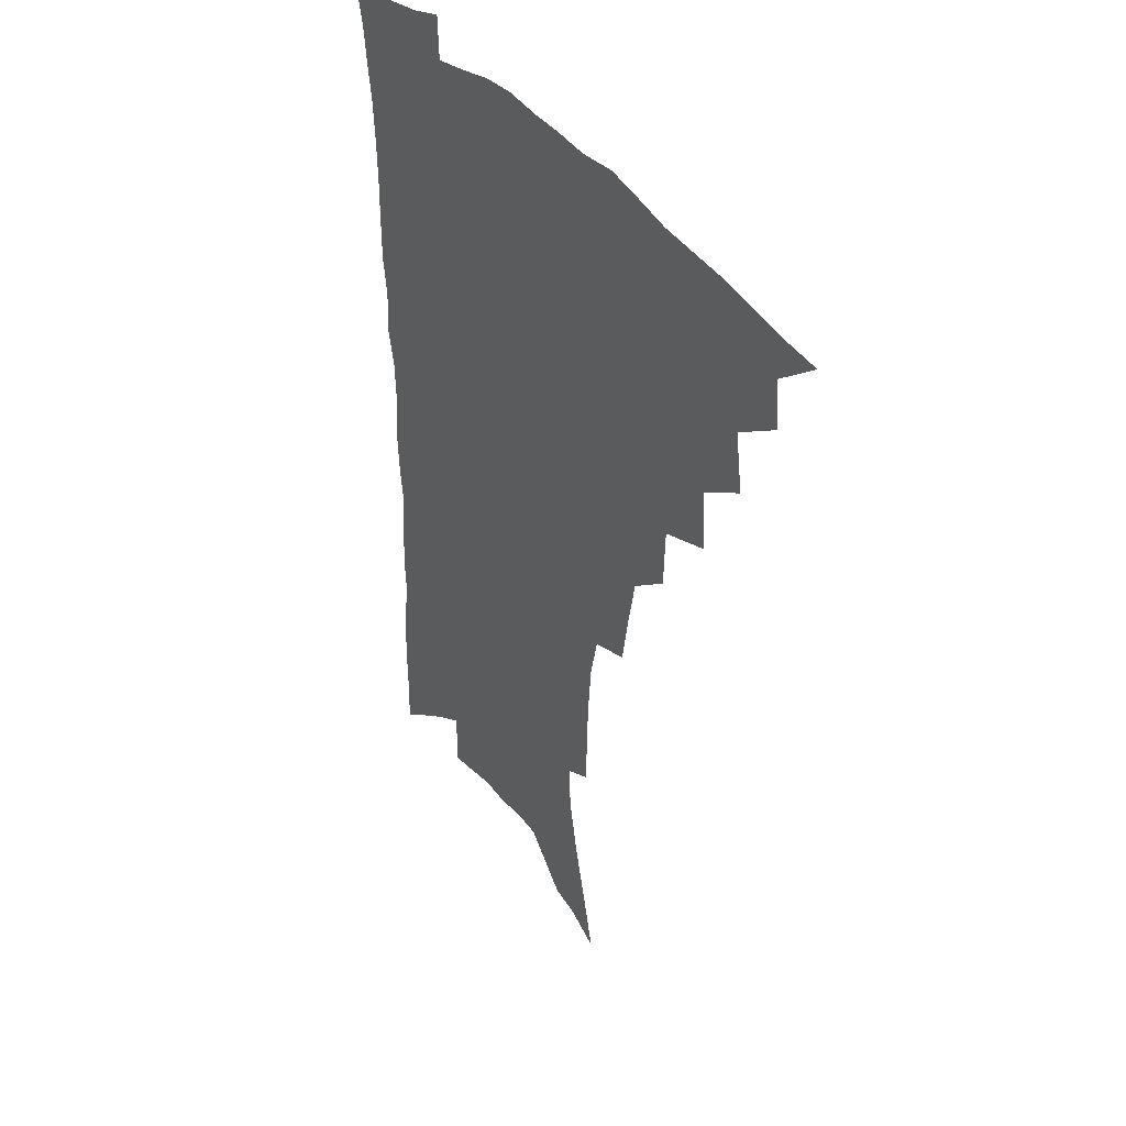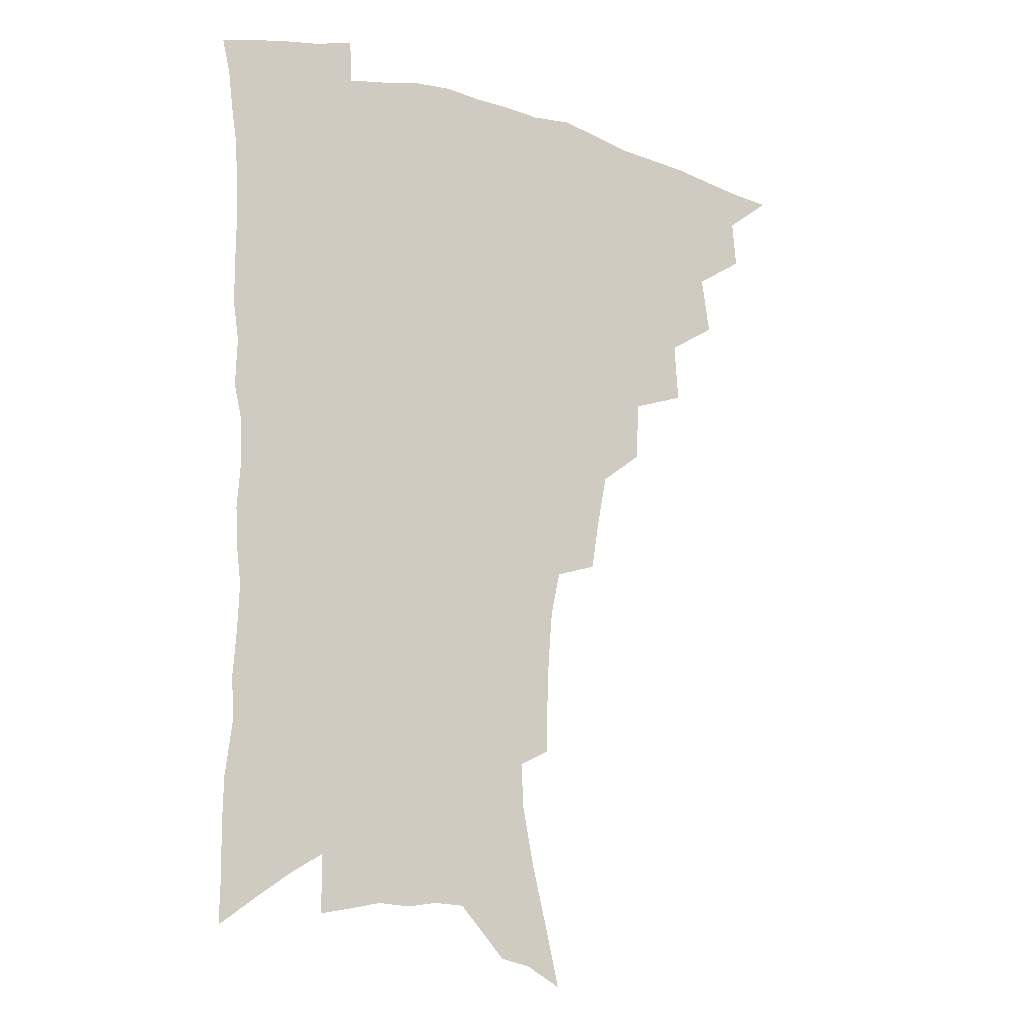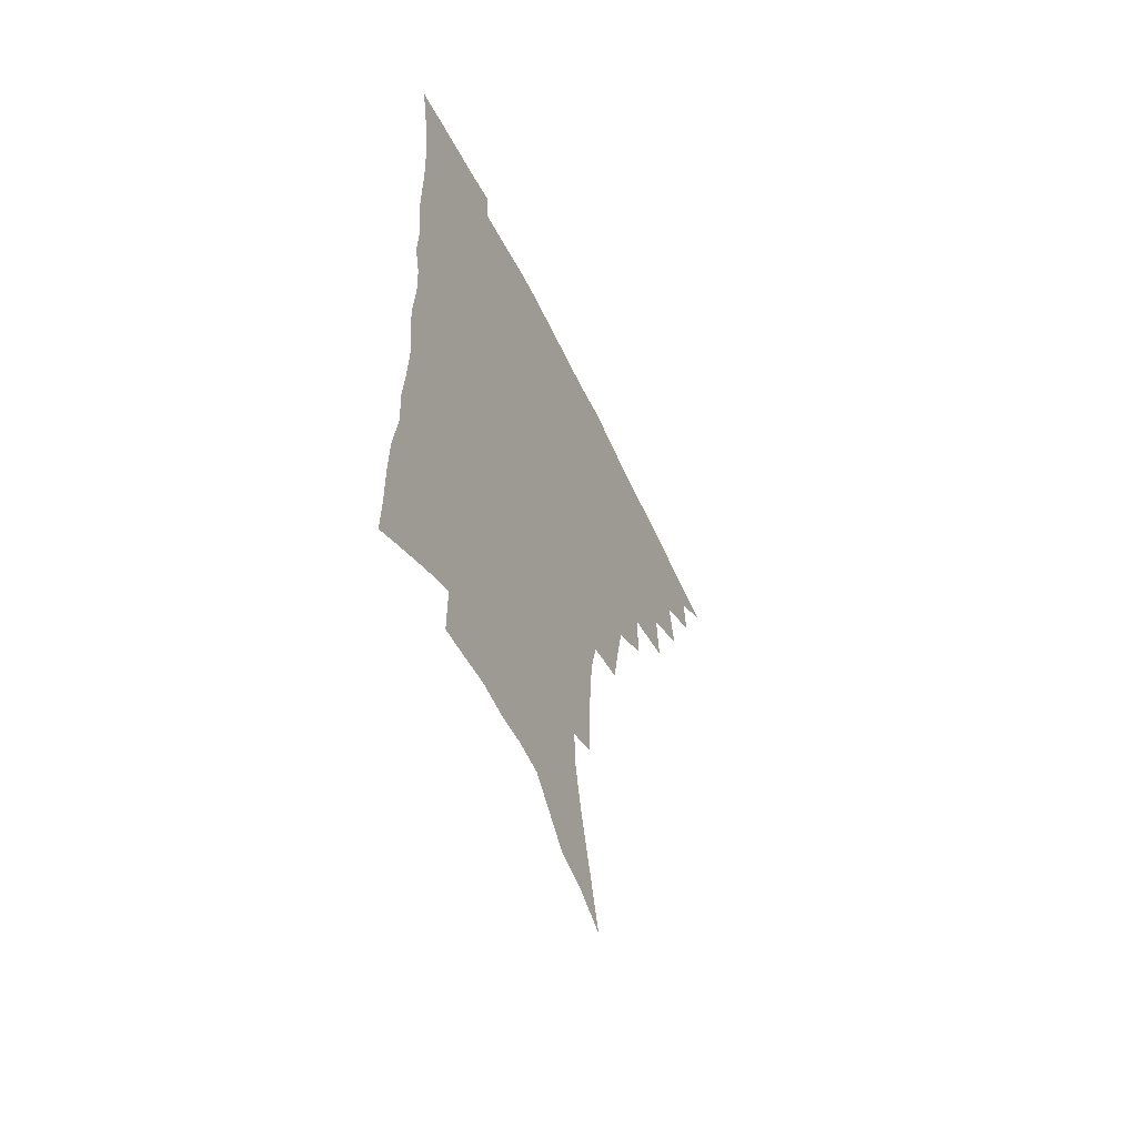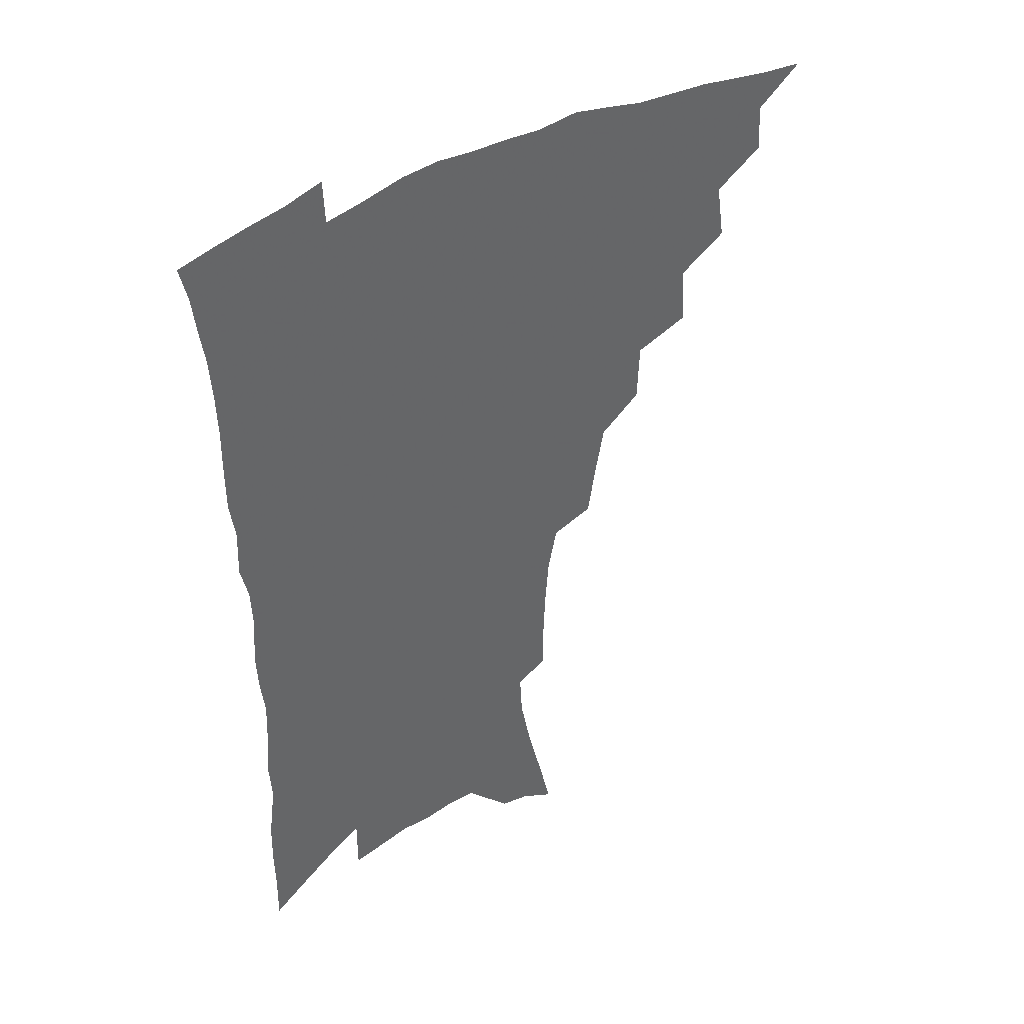
<metadata>
{"format":"obj","ext":"obj","renderer":"f3d","projection":"perspective","resolution":1024,"background":"white","views":[{"elev":38.9,"azim":-123.7,"up":"+Y"},{"elev":-14.5,"azim":148.8,"up":"+Y"},{"elev":-60.0,"azim":115.9,"up":"+Y"},{"elev":42.0,"azim":145.1,"up":"+Y"}]}
</metadata>
<code>
v 452 486.5 0
v 468.1 455.2 0
v 469.6 472.9 0
v 468 488.1 0
v 483.9 421.4 0
v 487.1 442.9 0
v 486.4 459.2 0
v 485.3 474.7 0
v 483 490.6 0
v 501.1 387.4 0
v 502.5 409.7 0
v 503.7 429.5 0
v 503.7 446.3 0
v 502.6 461.8 0
v 500.3 477.1 0
v 497.8 493.2 0
v 522.9 358 0
v 522.1 380.2 0
v 521.6 400.3 0
v 521.7 419.1 0
v 521.3 435.2 0
v 519.4 449.2 0
v 517.5 463.9 0
v 515.6 478.7 0
v 513.1 494.5 0
v 545.8 307.8 0
v 542.6 327.5 0
v 539 345.8 0
v 539.5 371.5 0
v 538.2 389.3 0
v 536.8 405.5 0
v 535.6 420.6 0
v 535.1 436.4 0
v 534.1 451.2 0
v 532.5 465.7 0
v 530.3 480.6 0
v 528.1 495.8 0
v 568.2 230.1 0
v 567.9 247.9 0
v 567.2 266.6 0
v 565.6 286.1 0
v 562 302.6 0
v 558.6 320.9 0
v 556.4 340.7 0
v 554.8 360.1 0
v 552.9 376.3 0
v 552.7 394.9 0
v 551.9 410.3 0
v 551.4 425.3 0
v 550.1 439.2 0
v 549.7 453.3 0
v 547.1 467.7 0
v 544.9 482.6 0
v 542.5 499.1 0
v 563.6 139.1 0
v 568.7 160.7 0
v 574.6 184.5 0
v 579.1 207.1 0
v 580 224.3 0
v 580.1 242.8 0
v 579.4 260.8 0
v 578.2 279.4 0
v 575.8 295.7 0
v 572.9 311.3 0
v 570.8 330.1 0
v 568.9 347.7 0
v 568.1 366.6 0
v 566.6 381.8 0
v 565.7 397.3 0
v 565.7 413.6 0
v 565.1 427.7 0
v 564.6 441.7 0
v 563.1 455.2 0
v 561.2 469.5 0
v 559.4 484.2 0
v 556.8 501.9 0
v 577.1 146.7 0
v 584 173.3 0
v 589.5 198.7 0
v 591.5 218.3 0
v 591.6 235.5 0
v 590.6 250.9 0
v 589.8 268.9 0
v 588.8 288.1 0
v 586.9 305 0
v 584.4 319.1 0
v 582.5 335.9 0
v 581.7 354.7 0
v 580.4 369.9 0
v 579.9 386.7 0
v 579.5 401.7 0
v 579 415.9 0
v 578.7 430.1 0
v 578 442.9 0
v 577.1 456.2 0
v 575.6 470.3 0
v 573.9 485.2 0
v 572.8 500.5 0
v 588.5 149.2 0
v 597.5 182.6 0
v 601 205.6 0
v 602.4 225.9 0
v 602 242.1 0
v 601.5 259.6 0
v 600.6 277 0
v 598.9 292.4 0
v 597.3 308.4 0
v 596 326.4 0
v 594.7 342.4 0
v 593.6 357.7 0
v 592.7 372.8 0
v 592 386.9 0
v 591.9 402.4 0
v 591.7 417.1 0
v 591.4 430.2 0
v 591.2 443.8 0
v 590.7 457 0
v 589.7 470.7 0
v 588.7 485 0
v 587 501.6 0
v 606.3 168.5 0
v 610.4 192.2 0
v 612 211.9 0
v 612.2 227.7 0
v 611.9 244.2 0
v 611.3 259.2 0
v 610.6 281.5 0
v 609.4 297.7 0
v 608.1 312.7 0
v 606.9 328.1 0
v 605.9 344.1 0
v 605.2 359.8 0
v 604.8 375.3 0
v 604.8 390.8 0
v 604.3 403.9 0
v 604.5 418.6 0
v 604.4 431.2 0
v 604.2 444.1 0
v 604.3 457.4 0
v 603.7 471 0
v 602.5 486 0
v 601.3 502 0
v 618 169.1 0
v 621 193 0
v 622.1 213.3 0
v 622.5 232.3 0
v 621.9 245.8 0
v 621.5 263.1 0
v 620.6 283.4 0
v 619.8 298 0
v 618.7 316 0
v 617.9 331.3 0
v 617.2 345.9 0
v 616.8 360.9 0
v 616.5 376.9 0
v 616.5 391.6 0
v 616.5 404.6 0
v 616.7 418.3 0
v 617.3 432 0
v 617.6 444.6 0
v 617.8 457.4 0
v 617.7 470.6 0
v 617.1 484.8 0
v 615.2 503.3 0
v 629.6 167.3 0
v 631.8 193.5 0
v 632.6 217.2 0
v 632.6 232.5 0
v 632.2 250.6 0
v 631.6 264.7 0
v 630.9 282.7 0
v 630.2 298.6 0
v 629.4 315.4 0
v 628.7 331.9 0
v 628.5 344.2 0
v 628.1 362.6 0
v 628 377 0
v 628.2 390.6 0
v 628.5 404.9 0
v 629 418.4 0
v 629.6 431.6 0
v 630.3 444.6 0
v 631.1 457.1 0
v 631.2 470.2 0
v 630.8 485.6 0
v 629.8 502.2 0
v 641.8 168.1 0
v 642.8 193.7 0
v 643.2 212.5 0
v 642.8 232.1 0
v 642.6 248.2 0
v 641.6 269.4 0
v 641.2 283.7 0
v 640.6 299 0
v 640.1 314.6 0
v 639.4 331.6 0
v 639.5 345.5 0
v 639.4 361.4 0
v 639.5 375.8 0
v 639.9 389.8 0
v 640.2 404.5 0
v 641 417.8 0
v 641.7 431.3 0
v 642.7 443.8 0
v 643.9 456.5 0
v 644.6 469.7 0
v 645.5 483.4 0
v 645.6 498.6 0
v 653.9 165.6 0
v 654.1 189.6 0
v 653.8 210.6 0
v 653.3 229.9 0
v 652.9 247.2 0
v 652.5 264.4 0
v 651.5 282.3 0
v 651.2 297.5 0
v 650.9 313 0
v 650.5 328.8 0
v 651.4 341.4 0
v 650.6 359.6 0
v 651 373.8 0
v 651.6 387.7 0
v 652.5 401.3 0
v 653 416.2 0
v 654.1 429.2 0
v 655.3 441.7 0
v 656.6 455.9 0
v 657.8 468.4 0
v 659.5 481.3 0
v 660.4 495.8 0
v 661.1 512.4 0
v 665.9 163.4 0
v 665.8 185 0
v 665.5 204.5 0
v 664.6 224.6 0
v 663.9 243.2 0
v 662.9 262.3 0
v 662.3 279 0
v 661.8 295.2 0
v 661.8 310.1 0
v 662.1 324.7 0
v 662.3 340 0
v 662.3 355.7 0
v 663.1 369.8 0
v 663.9 383.7 0
v 664.2 399.5 0
v 665.3 413.2 0
v 666.1 427.7 0
v 667.6 440.4 0
v 668.9 454.2 0
v 670.7 466.7 0
v 672.6 479.5 0
v 674.5 492.5 0
v 675.8 508 0
v 678.8 177.4 0
v 677.4 198.6 0
v 676.1 219.3 0
v 675.4 237.4 0
v 674.9 254.8 0
v 673.9 272.6 0
v 673.4 289.4 0
v 673.5 304.6 0
v 673.8 319.6 0
v 674.1 334.9 0
v 674.7 349.8 0
v 675.2 365 0
v 675.7 380.6 0
v 676.1 396.3 0
v 677.5 409.9 0
v 678.8 423.9 0
v 680.2 437.5 0
v 681.2 452.3 0
v 683.4 464.7 0
v 685.4 477.5 0
v 687.5 490.2 0
v 689.5 505.6 0
v 692.3 168 0
v 690.5 189.8 0
v 689.4 209.4 0
v 688.4 228.1 0
v 687.9 245.5 0
v 686.4 264.5 0
v 686.6 280.1 0
v 685.7 297.4 0
v 686.7 311.6 0
v 687 327.2 0
v 686.5 344.3 0
v 688.2 358 0
v 689 373.4 0
v 690.6 387.9 0
v 690.5 404.7 0
v 691.5 419.7 0
v 692.8 434.4 0
v 694.6 448.3 0
v 695.7 462.7 0
v 698.3 475.1 0
v 700 487.9 0
v 702.9 502.7 0
v 706.3 158 0
v 705.9 176.3 0
v 706.3 193.2 0
v 705.9 210.9 0
v 703.1 232.3 0
v 704.1 247.2 0
v 702.8 265.5 0
v 702.1 282.6 0
v 703.8 296.3 0
v 704.6 311.5 0
v 703.2 330.2 0
v 703.8 345.9 0
v 706.9 359.1 0
v 706.2 377.3 0
v 708.4 391.9 0
v 708.4 408.9 0
v 708.3 426.2 0
v 708.8 442.7 0
v 709.9 458.3 0
v 711.9 472.2 0
v 713.6 486 0
v 716.7 499.3 0
f 3 4 1
f 6 7 2
f 2 7 3
f 7 8 3
f 3 8 4
f 8 9 4
f 11 12 5
f 5 12 6
f 12 13 6
f 6 13 7
f 13 14 7
f 7 14 8
f 14 15 8
f 8 15 9
f 15 16 9
f 18 19 10
f 10 19 11
f 19 20 11
f 11 20 12
f 20 21 12
f 12 21 13
f 21 22 13
f 13 22 14
f 22 23 14
f 14 23 15
f 23 24 15
f 15 24 16
f 24 25 16
f 28 29 17
f 17 29 18
f 29 30 18
f 18 30 19
f 30 31 19
f 19 31 20
f 31 32 20
f 20 32 21
f 32 33 21
f 21 33 22
f 33 34 22
f 22 34 23
f 34 35 23
f 23 35 24
f 35 36 24
f 24 36 25
f 36 37 25
f 42 43 26
f 26 43 27
f 43 44 27
f 27 44 28
f 44 45 28
f 28 45 29
f 45 46 29
f 29 46 30
f 46 47 30
f 30 47 31
f 47 48 31
f 31 48 32
f 48 49 32
f 32 49 33
f 49 50 33
f 33 50 34
f 50 51 34
f 34 51 35
f 51 52 35
f 35 52 36
f 52 53 36
f 36 53 37
f 53 54 37
f 59 60 38
f 38 60 39
f 60 61 39
f 39 61 40
f 61 62 40
f 40 62 41
f 62 63 41
f 41 63 42
f 63 64 42
f 42 64 43
f 64 65 43
f 43 65 44
f 65 66 44
f 44 66 45
f 66 67 45
f 45 67 46
f 67 68 46
f 46 68 47
f 68 69 47
f 47 69 48
f 69 70 48
f 48 70 49
f 70 71 49
f 49 71 50
f 71 72 50
f 50 72 51
f 72 73 51
f 51 73 52
f 73 74 52
f 52 74 53
f 74 75 53
f 53 75 54
f 75 76 54
f 55 77 56
f 77 78 56
f 56 78 57
f 78 79 57
f 57 79 58
f 79 80 58
f 58 80 59
f 80 81 59
f 59 81 60
f 81 82 60
f 60 82 61
f 82 83 61
f 61 83 62
f 83 84 62
f 62 84 63
f 84 85 63
f 63 85 64
f 85 86 64
f 64 86 65
f 86 87 65
f 65 87 66
f 87 88 66
f 66 88 67
f 88 89 67
f 67 89 68
f 89 90 68
f 68 90 69
f 90 91 69
f 69 91 70
f 91 92 70
f 70 92 71
f 92 93 71
f 71 93 72
f 93 94 72
f 72 94 73
f 94 95 73
f 73 95 74
f 95 96 74
f 74 96 75
f 96 97 75
f 75 97 76
f 97 98 76
f 77 99 78
f 99 100 78
f 78 100 79
f 100 101 79
f 79 101 80
f 101 102 80
f 80 102 81
f 102 103 81
f 81 103 82
f 103 104 82
f 82 104 83
f 104 105 83
f 83 105 84
f 105 106 84
f 84 106 85
f 106 107 85
f 85 107 86
f 107 108 86
f 86 108 87
f 108 109 87
f 87 109 88
f 109 110 88
f 88 110 89
f 110 111 89
f 89 111 90
f 111 112 90
f 90 112 91
f 112 113 91
f 91 113 92
f 113 114 92
f 92 114 93
f 114 115 93
f 93 115 94
f 115 116 94
f 94 116 95
f 116 117 95
f 95 117 96
f 117 118 96
f 96 118 97
f 118 119 97
f 97 119 98
f 119 120 98
f 99 121 100
f 121 122 100
f 100 122 101
f 122 123 101
f 101 123 102
f 123 124 102
f 102 124 103
f 124 125 103
f 103 125 104
f 125 126 104
f 104 126 105
f 126 127 105
f 105 127 106
f 127 128 106
f 106 128 107
f 128 129 107
f 107 129 108
f 129 130 108
f 108 130 109
f 130 131 109
f 109 131 110
f 131 132 110
f 110 132 111
f 132 133 111
f 111 133 112
f 133 134 112
f 112 134 113
f 134 135 113
f 113 135 114
f 135 136 114
f 114 136 115
f 136 137 115
f 115 137 116
f 137 138 116
f 116 138 117
f 138 139 117
f 117 139 118
f 139 140 118
f 118 140 119
f 140 141 119
f 119 141 120
f 141 142 120
f 121 143 122
f 143 144 122
f 122 144 123
f 144 145 123
f 123 145 124
f 145 146 124
f 124 146 125
f 146 147 125
f 125 147 126
f 147 148 126
f 126 148 127
f 148 149 127
f 127 149 128
f 149 150 128
f 128 150 129
f 150 151 129
f 129 151 130
f 151 152 130
f 130 152 131
f 152 153 131
f 131 153 132
f 153 154 132
f 132 154 133
f 154 155 133
f 133 155 134
f 155 156 134
f 134 156 135
f 156 157 135
f 135 157 136
f 157 158 136
f 136 158 137
f 158 159 137
f 137 159 138
f 159 160 138
f 138 160 139
f 160 161 139
f 139 161 140
f 161 162 140
f 140 162 141
f 162 163 141
f 141 163 142
f 163 164 142
f 143 165 144
f 165 166 144
f 144 166 145
f 166 167 145
f 145 167 146
f 167 168 146
f 146 168 147
f 168 169 147
f 147 169 148
f 169 170 148
f 148 170 149
f 170 171 149
f 149 171 150
f 171 172 150
f 150 172 151
f 172 173 151
f 151 173 152
f 173 174 152
f 152 174 153
f 174 175 153
f 153 175 154
f 175 176 154
f 154 176 155
f 176 177 155
f 155 177 156
f 177 178 156
f 156 178 157
f 178 179 157
f 157 179 158
f 179 180 158
f 158 180 159
f 180 181 159
f 159 181 160
f 181 182 160
f 160 182 161
f 182 183 161
f 161 183 162
f 183 184 162
f 162 184 163
f 184 185 163
f 163 185 164
f 185 186 164
f 165 187 166
f 187 188 166
f 166 188 167
f 188 189 167
f 167 189 168
f 189 190 168
f 168 190 169
f 190 191 169
f 169 191 170
f 191 192 170
f 170 192 171
f 192 193 171
f 171 193 172
f 193 194 172
f 172 194 173
f 194 195 173
f 173 195 174
f 195 196 174
f 174 196 175
f 196 197 175
f 175 197 176
f 197 198 176
f 176 198 177
f 198 199 177
f 177 199 178
f 199 200 178
f 178 200 179
f 200 201 179
f 179 201 180
f 201 202 180
f 180 202 181
f 202 203 181
f 181 203 182
f 203 204 182
f 182 204 183
f 204 205 183
f 183 205 184
f 205 206 184
f 184 206 185
f 206 207 185
f 185 207 186
f 207 208 186
f 187 209 188
f 209 210 188
f 188 210 189
f 210 211 189
f 189 211 190
f 211 212 190
f 190 212 191
f 212 213 191
f 191 213 192
f 213 214 192
f 192 214 193
f 214 215 193
f 193 215 194
f 215 216 194
f 194 216 195
f 216 217 195
f 195 217 196
f 217 218 196
f 196 218 197
f 218 219 197
f 197 219 198
f 219 220 198
f 198 220 199
f 220 221 199
f 199 221 200
f 221 222 200
f 200 222 201
f 222 223 201
f 201 223 202
f 223 224 202
f 202 224 203
f 224 225 203
f 203 225 204
f 225 226 204
f 204 226 205
f 226 227 205
f 205 227 206
f 227 228 206
f 206 228 207
f 228 229 207
f 207 229 208
f 229 230 208
f 209 232 210
f 232 233 210
f 210 233 211
f 233 234 211
f 211 234 212
f 234 235 212
f 212 235 213
f 235 236 213
f 213 236 214
f 236 237 214
f 214 237 215
f 237 238 215
f 215 238 216
f 238 239 216
f 216 239 217
f 239 240 217
f 217 240 218
f 240 241 218
f 218 241 219
f 241 242 219
f 219 242 220
f 242 243 220
f 220 243 221
f 243 244 221
f 221 244 222
f 244 245 222
f 222 245 223
f 245 246 223
f 223 246 224
f 246 247 224
f 224 247 225
f 247 248 225
f 225 248 226
f 248 249 226
f 226 249 227
f 249 250 227
f 227 250 228
f 250 251 228
f 228 251 229
f 251 252 229
f 229 252 230
f 252 253 230
f 230 253 231
f 253 254 231
f 233 255 234
f 255 256 234
f 234 256 235
f 256 257 235
f 235 257 236
f 257 258 236
f 236 258 237
f 258 259 237
f 237 259 238
f 259 260 238
f 238 260 239
f 260 261 239
f 239 261 240
f 261 262 240
f 240 262 241
f 262 263 241
f 241 263 242
f 263 264 242
f 242 264 243
f 264 265 243
f 243 265 244
f 265 266 244
f 244 266 245
f 266 267 245
f 245 267 246
f 267 268 246
f 246 268 247
f 268 269 247
f 247 269 248
f 269 270 248
f 248 270 249
f 270 271 249
f 249 271 250
f 271 272 250
f 250 272 251
f 272 273 251
f 251 273 252
f 273 274 252
f 252 274 253
f 274 275 253
f 253 275 254
f 275 276 254
f 255 277 256
f 277 278 256
f 256 278 257
f 278 279 257
f 257 279 258
f 279 280 258
f 258 280 259
f 280 281 259
f 259 281 260
f 281 282 260
f 260 282 261
f 282 283 261
f 261 283 262
f 283 284 262
f 262 284 263
f 284 285 263
f 263 285 264
f 285 286 264
f 264 286 265
f 286 287 265
f 265 287 266
f 287 288 266
f 266 288 267
f 288 289 267
f 267 289 268
f 289 290 268
f 268 290 269
f 290 291 269
f 269 291 270
f 291 292 270
f 270 292 271
f 292 293 271
f 271 293 272
f 293 294 272
f 272 294 273
f 294 295 273
f 273 295 274
f 295 296 274
f 274 296 275
f 296 297 275
f 275 297 276
f 297 298 276
f 277 299 278
f 299 300 278
f 278 300 279
f 300 301 279
f 279 301 280
f 301 302 280
f 280 302 281
f 302 303 281
f 281 303 282
f 303 304 282
f 282 304 283
f 304 305 283
f 283 305 284
f 305 306 284
f 284 306 285
f 306 307 285
f 285 307 286
f 307 308 286
f 286 308 287
f 308 309 287
f 287 309 288
f 309 310 288
f 288 310 289
f 310 311 289
f 289 311 290
f 311 312 290
f 290 312 291
f 312 313 291
f 291 313 292
f 313 314 292
f 292 314 293
f 314 315 293
f 293 315 294
f 315 316 294
f 294 316 295
f 316 317 295
f 295 317 296
f 317 318 296
f 296 318 297
f 318 319 297
f 297 319 298
f 319 320 298

</code>
